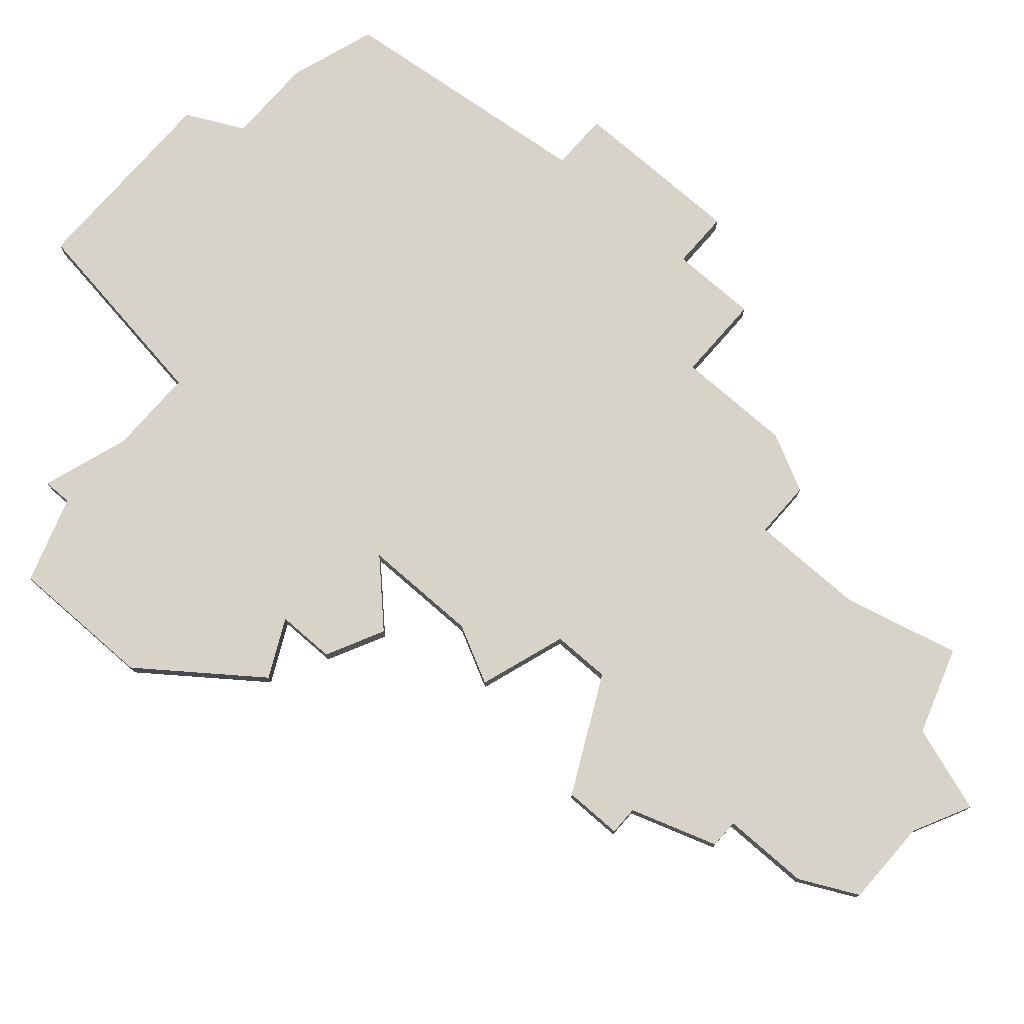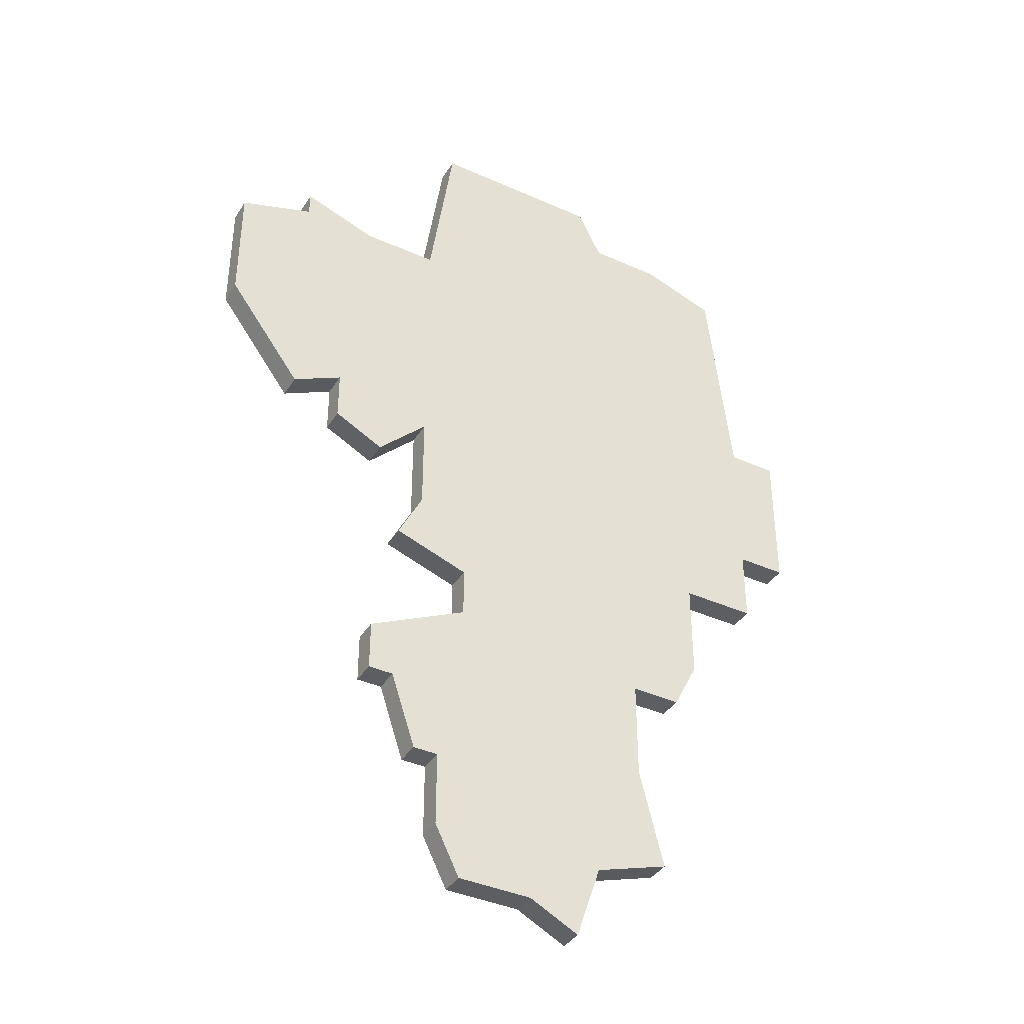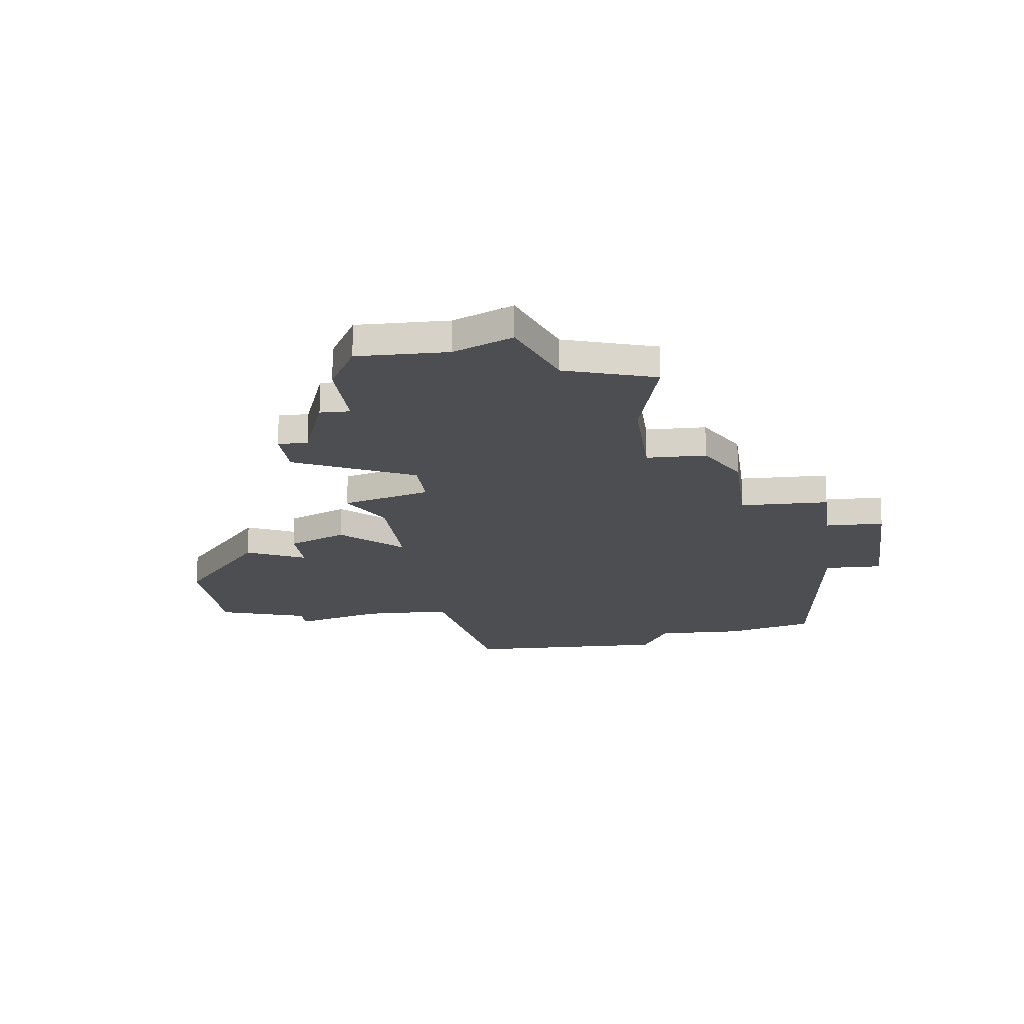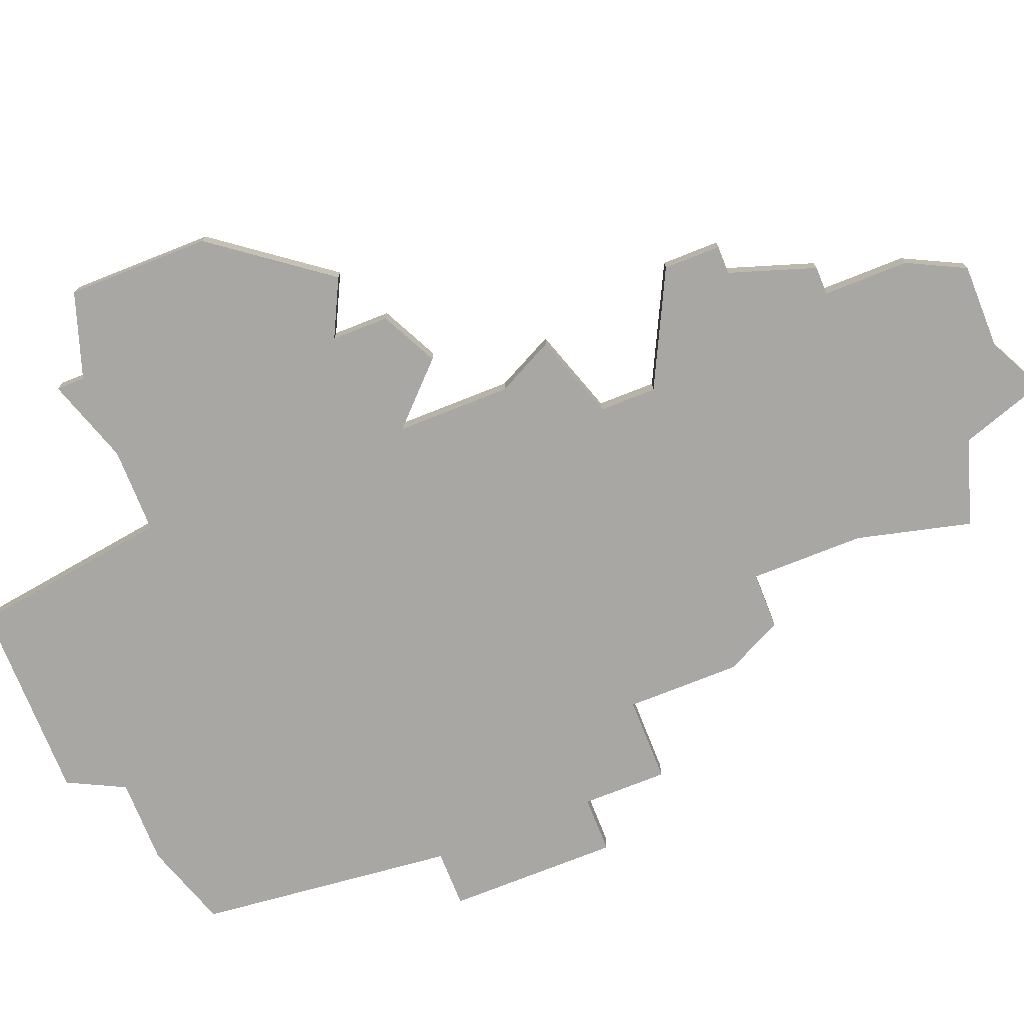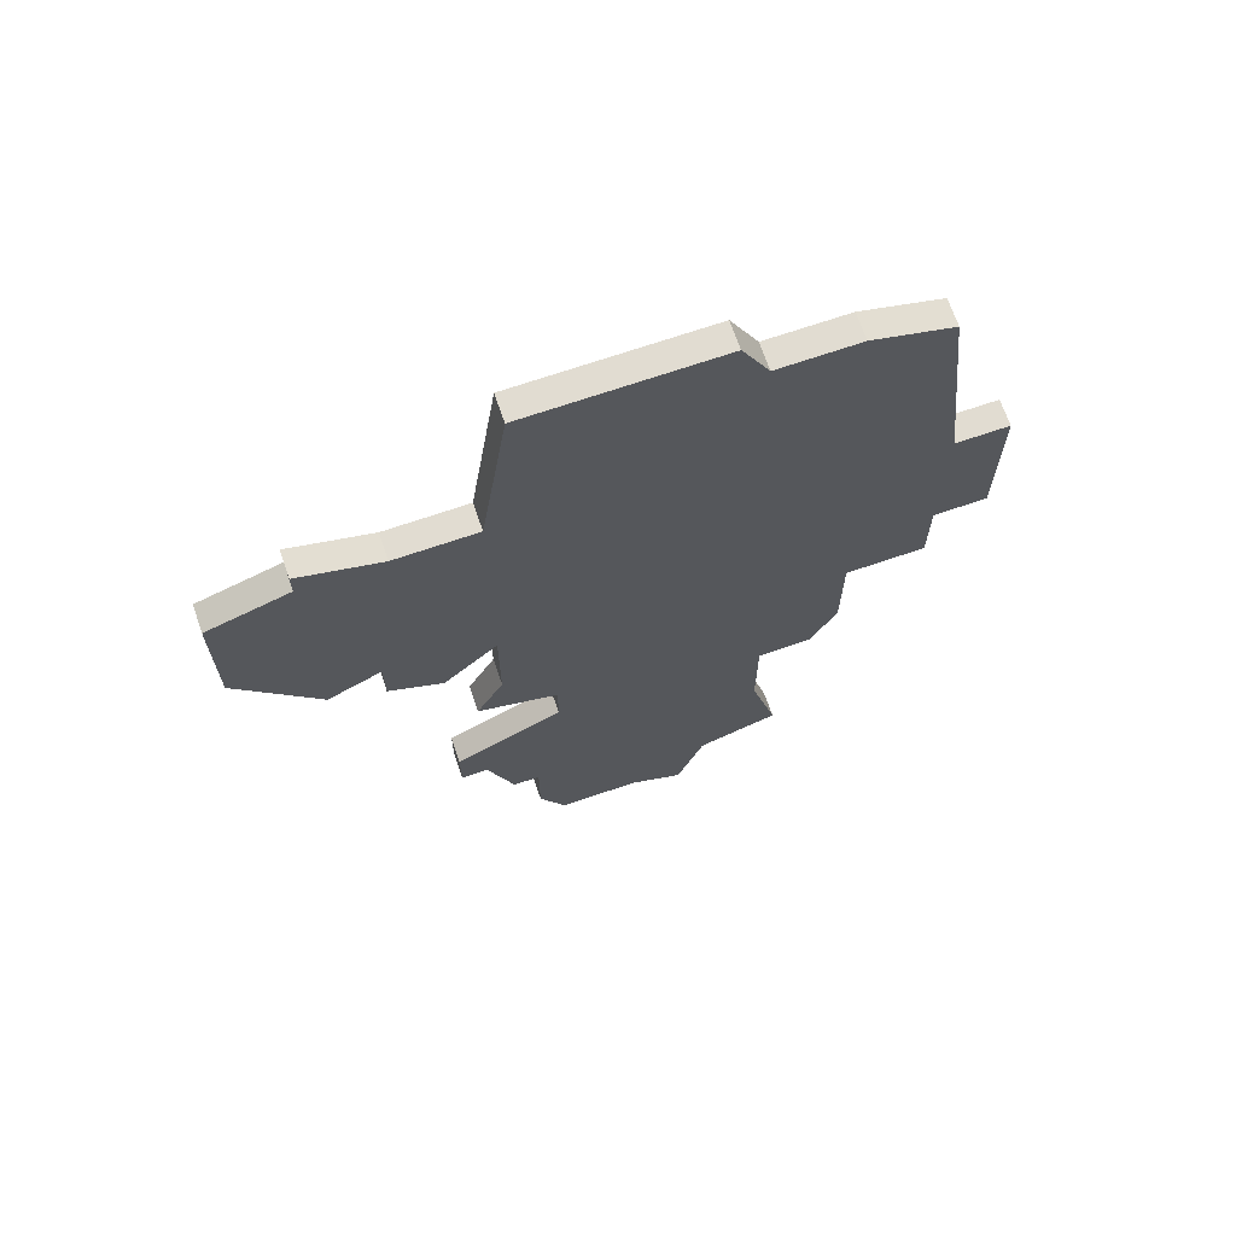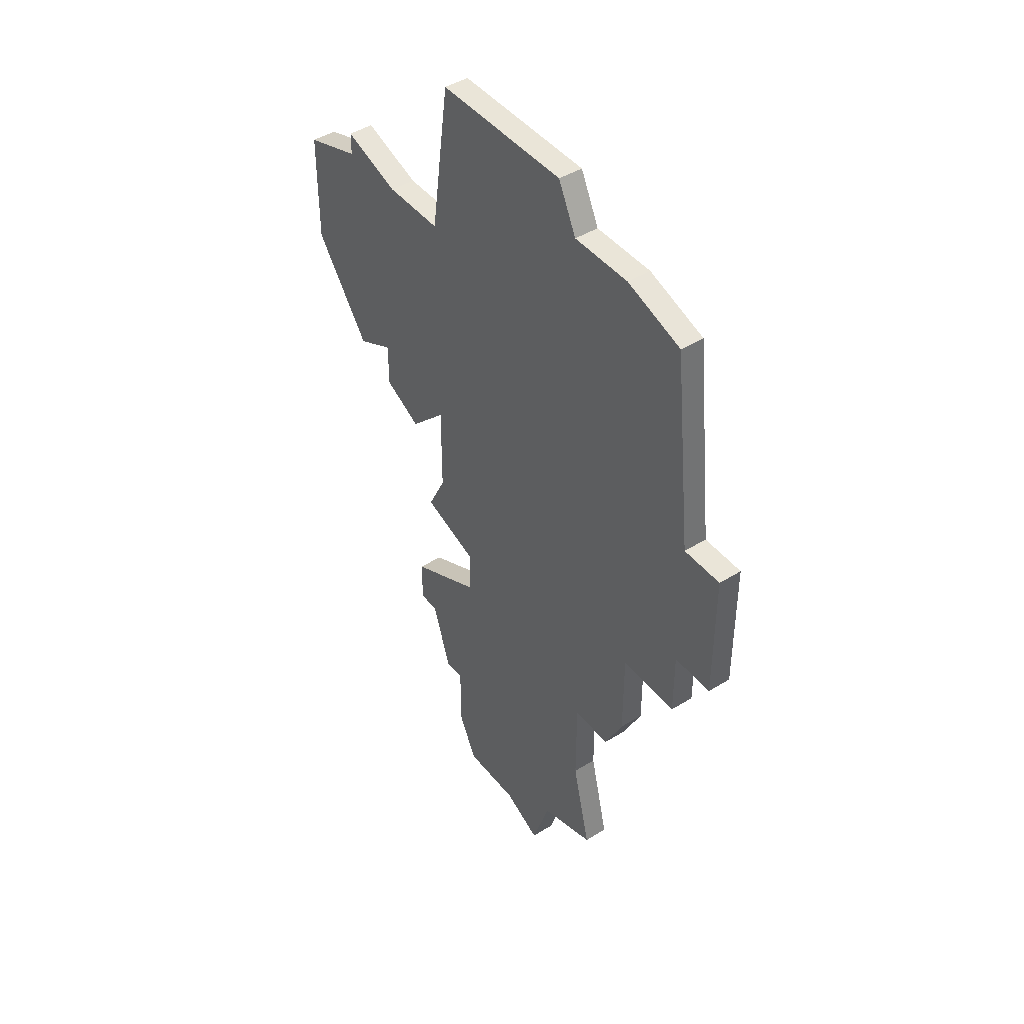
<metadata>
{"format":"obj","ext":"obj","renderer":"f3d","projection":"perspective","resolution":1024,"background":"white","views":[{"elev":76.5,"azim":-48.9,"up":"+Z"},{"elev":-39.2,"azim":-29.2,"up":"+Y"},{"elev":-16.5,"azim":7.1,"up":"+Z"},{"elev":-74.7,"azim":-68.3,"up":"+Z"},{"elev":69.2,"azim":-19.0,"up":"+Y"},{"elev":44.7,"azim":54.1,"up":"+Y"}]}
</metadata>
<code>
v 3435 -1247 0
v 3435 -1247 1
v 3435 -1222 0
v 3435 -1222 1
v 3434 -1255 0
v 3434 -1255 1
v 3417 -1226 0
v 3417 -1226 1
v 3417 -1227 0
v 3417 -1227 1
v 3417 -1237 0
v 3417 -1237 1
v 3425 -1258 0
v 3425 -1258 1
v 3425 -1244 0
v 3425 -1244 1
v 3425 -1246 0
v 3425 -1246 1
v 3433 -1247 0
v 3433 -1247 1
v 3433 -1251 0
v 3433 -1251 1
v 3441 -1232 0
v 3441 -1232 1
v 3441 -1234 0
v 3441 -1234 1
v 3441 -1238 0
v 3441 -1238 1
v 3424 -1256 0
v 3424 -1256 1
v 3424 -1253 0
v 3424 -1253 1
v 3424 -1220 0
v 3424 -1220 1
v 3432 -1222 0
v 3432 -1222 1
v 3423 -1241 0
v 3423 -1241 1
v 3423 -1227 0
v 3423 -1227 1
v 3423 -1253 0
v 3423 -1253 1
v 3423 -1237 0
v 3423 -1237 1
v 3431 -1256 0
v 3431 -1256 1
v 3431 -1220 0
v 3431 -1220 1
v 3439 -1232 0
v 3439 -1232 1
v 3439 -1241 0
v 3439 -1241 1
v 3439 -1238 0
v 3439 -1238 1
v 3414 -1233 0
v 3414 -1233 1
v 3414 -1228 0
v 3414 -1228 1
v 3422 -1250 0
v 3422 -1250 1
v 3422 -1243 0
v 3422 -1243 1
v 3430 -1259 0
v 3430 -1259 1
v 3438 -1223 0
v 3438 -1223 1
v 3421 -1239 0
v 3421 -1239 1
v 3421 -1248 0
v 3421 -1248 1
v 3421 -1250 0
v 3421 -1250 1
v 3420 -1227 0
v 3420 -1227 1
v 3428 -1258 0
v 3428 -1258 1
v 3428 -1220 0
v 3428 -1220 1
v 3436 -1241 0
v 3436 -1241 1
v 3436 -1245 0
v 3436 -1245 1
v 3419 -1236 0
v 3419 -1236 1
v 3419 -1238 0
v 3419 -1238 1
f 69 59 71
f 59 69 17
f 75 29 31
f 37 15 61
f 17 31 59
f 41 59 31
f 43 15 37
f 83 55 9
f 55 57 9
f 73 9 7
f 83 11 55
f 85 83 67
f 43 67 83
f 39 43 83
f 83 73 39
f 39 33 77
f 43 39 49
f 9 73 83
f 75 13 29
f 45 63 75
f 19 17 15
f 21 45 31
f 21 31 17
f 75 31 45
f 45 21 5
f 17 19 21
f 19 79 81
f 1 19 81
f 15 79 19
f 43 49 79
f 65 49 3
f 35 3 49
f 77 47 35
f 77 35 39
f 25 27 53
f 49 53 79
f 23 25 49
f 53 49 25
f 49 39 35
f 53 51 79
f 43 79 15
f 72 60 70
f 18 70 60
f 32 30 76
f 62 16 38
f 60 32 18
f 32 60 42
f 38 16 44
f 10 56 84
f 10 58 56
f 8 10 74
f 56 12 84
f 68 84 86
f 84 68 44
f 84 44 40
f 40 74 84
f 78 34 40
f 50 40 44
f 84 74 10
f 30 14 76
f 76 64 46
f 16 18 20
f 32 46 22
f 18 32 22
f 46 32 76
f 6 22 46
f 22 20 18
f 82 80 20
f 82 20 2
f 20 80 16
f 80 50 44
f 4 50 66
f 50 4 36
f 36 48 78
f 40 36 78
f 54 28 26
f 80 54 50
f 50 26 24
f 26 50 54
f 36 40 50
f 80 52 54
f 16 80 44
f 34 78 33
f 33 78 77
f 40 34 39
f 39 34 33
f 74 40 73
f 73 40 39
f 8 74 7
f 7 74 73
f 10 8 9
f 9 8 7
f 58 10 57
f 57 10 9
f 56 58 55
f 55 58 57
f 12 56 11
f 11 56 55
f 84 12 83
f 83 12 11
f 86 84 85
f 85 84 83
f 68 86 67
f 67 86 85
f 44 68 43
f 43 68 67
f 38 44 37
f 37 44 43
f 62 38 61
f 61 38 37
f 16 62 15
f 15 62 61
f 18 16 17
f 17 16 15
f 70 18 69
f 69 18 17
f 72 70 71
f 71 70 69
f 60 72 59
f 59 72 71
f 42 60 41
f 41 60 59
f 32 42 31
f 31 42 41
f 30 32 29
f 29 32 31
f 14 30 13
f 13 30 29
f 76 14 75
f 75 14 13
f 64 76 63
f 63 76 75
f 46 64 45
f 45 64 63
f 6 46 5
f 5 46 45
f 22 6 21
f 21 6 5
f 20 22 19
f 19 22 21
f 2 20 1
f 1 20 19
f 82 2 81
f 81 2 1
f 80 82 79
f 79 82 81
f 52 80 51
f 51 80 79
f 54 52 53
f 53 52 51
f 28 54 27
f 27 54 53
f 26 28 25
f 25 28 27
f 24 26 23
f 23 26 25
f 50 24 49
f 49 24 23
f 66 50 65
f 65 50 49
f 4 66 3
f 3 66 65
f 36 4 35
f 35 4 3
f 78 48 77
f 77 48 47
f 48 36 47
f 47 36 35

</code>
